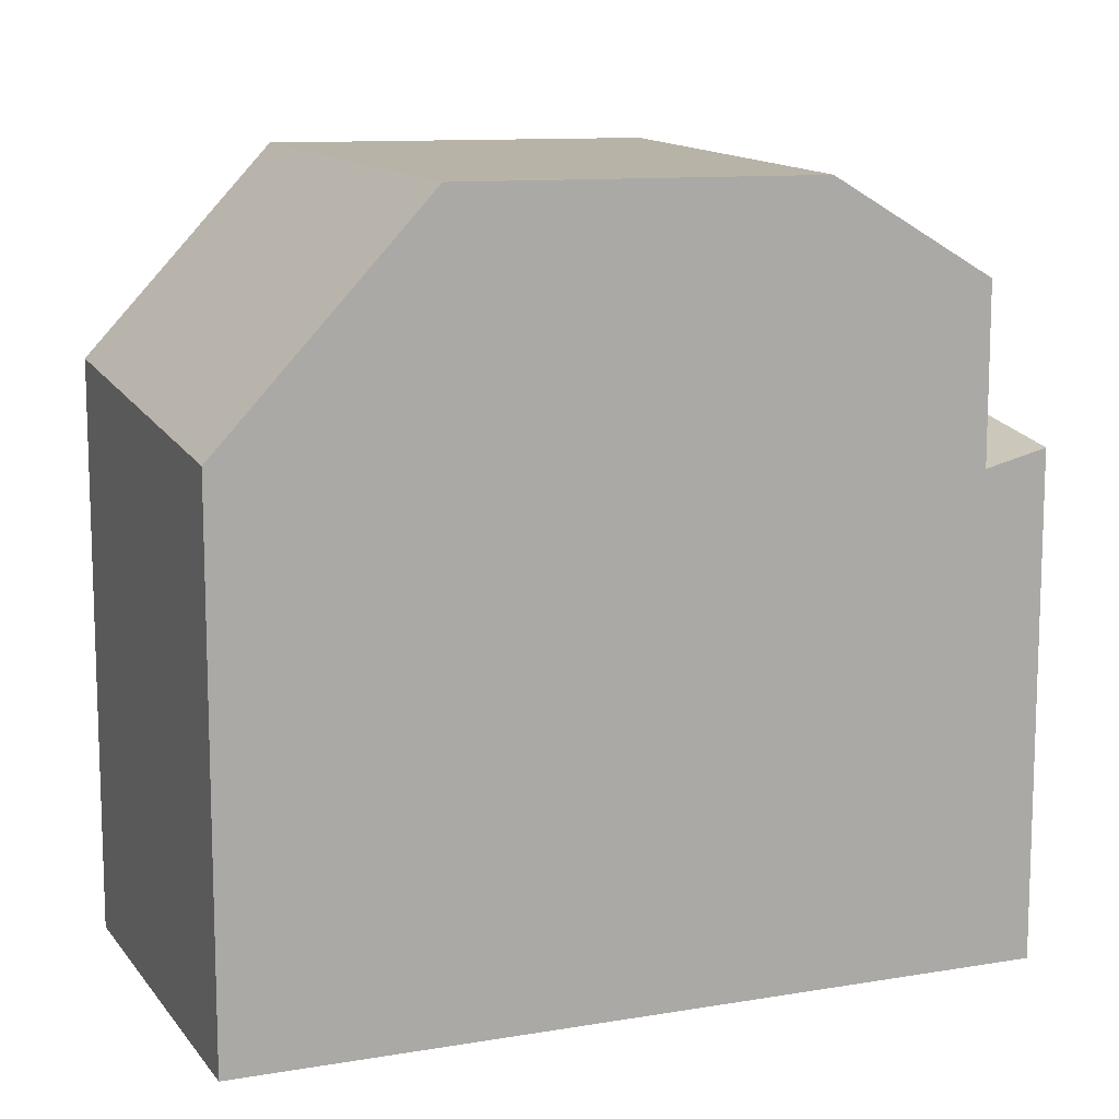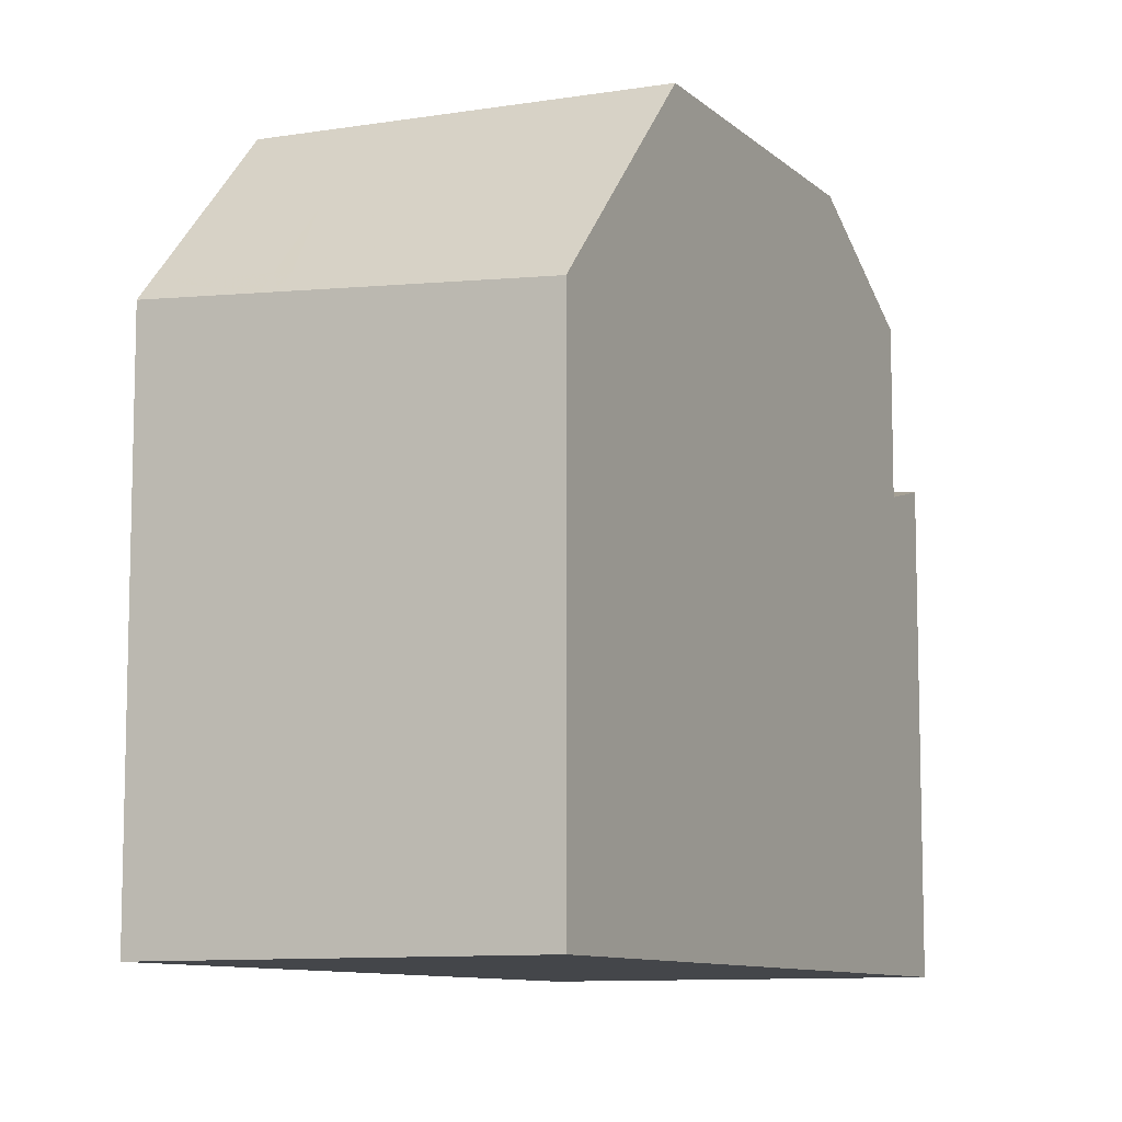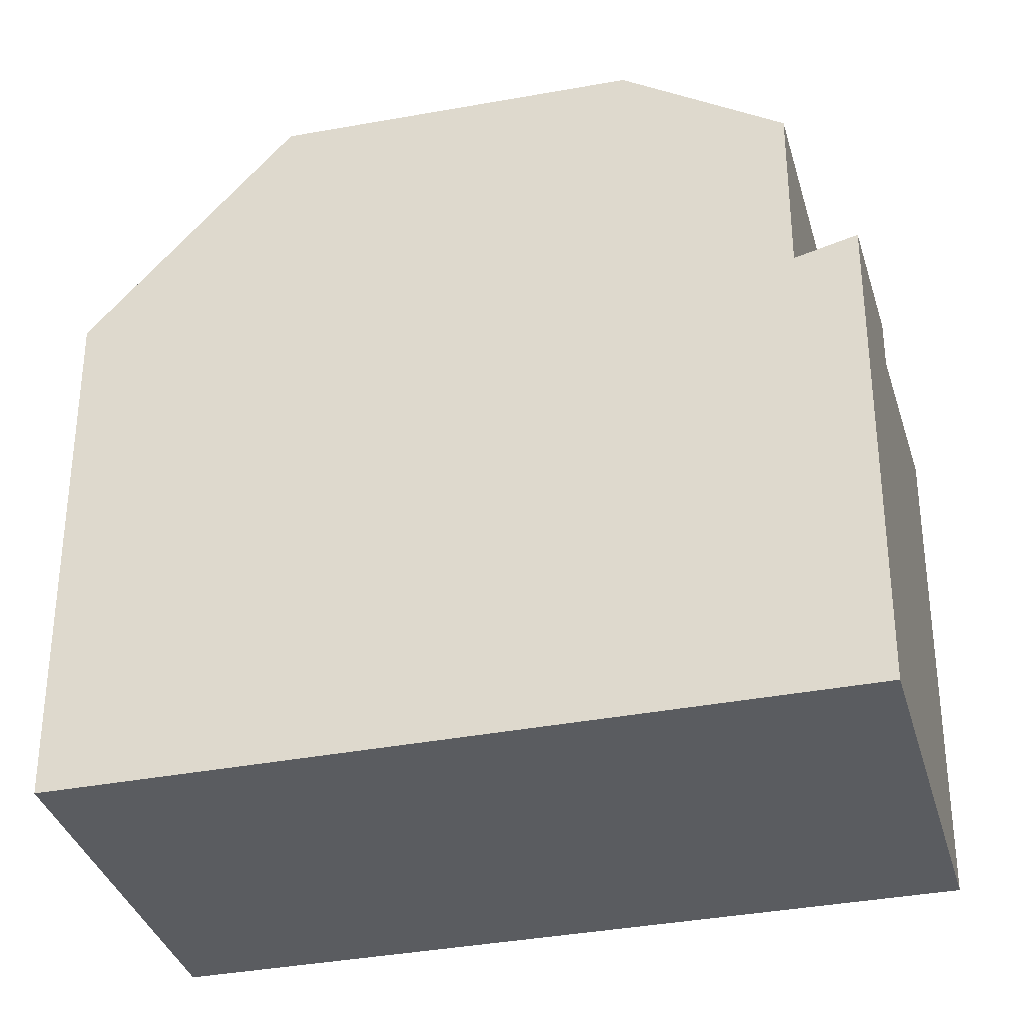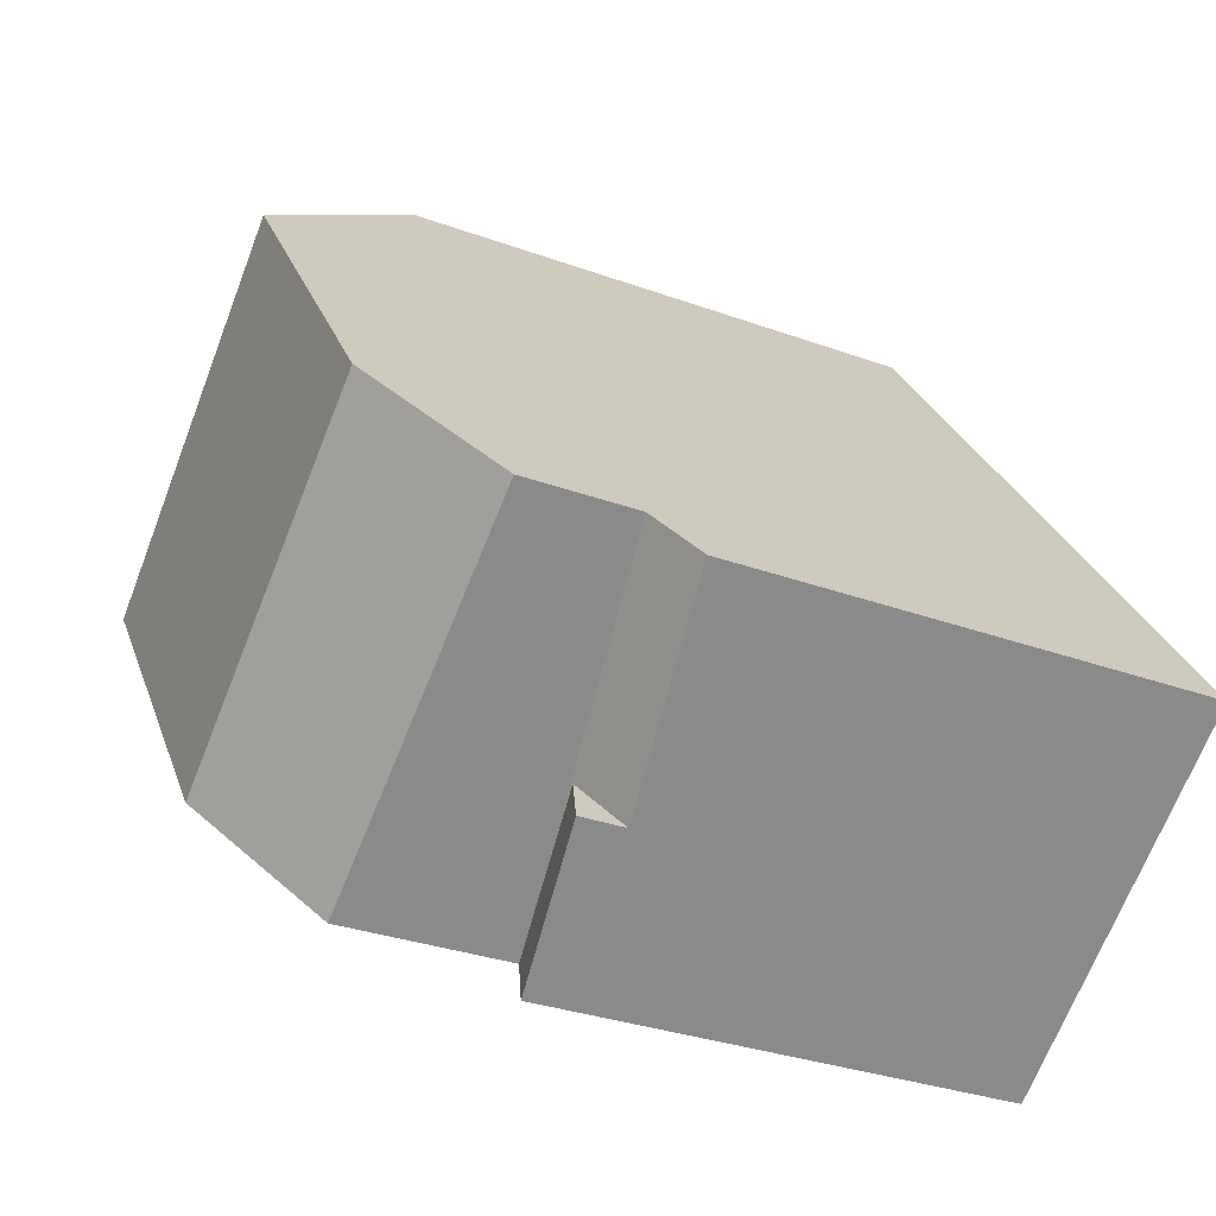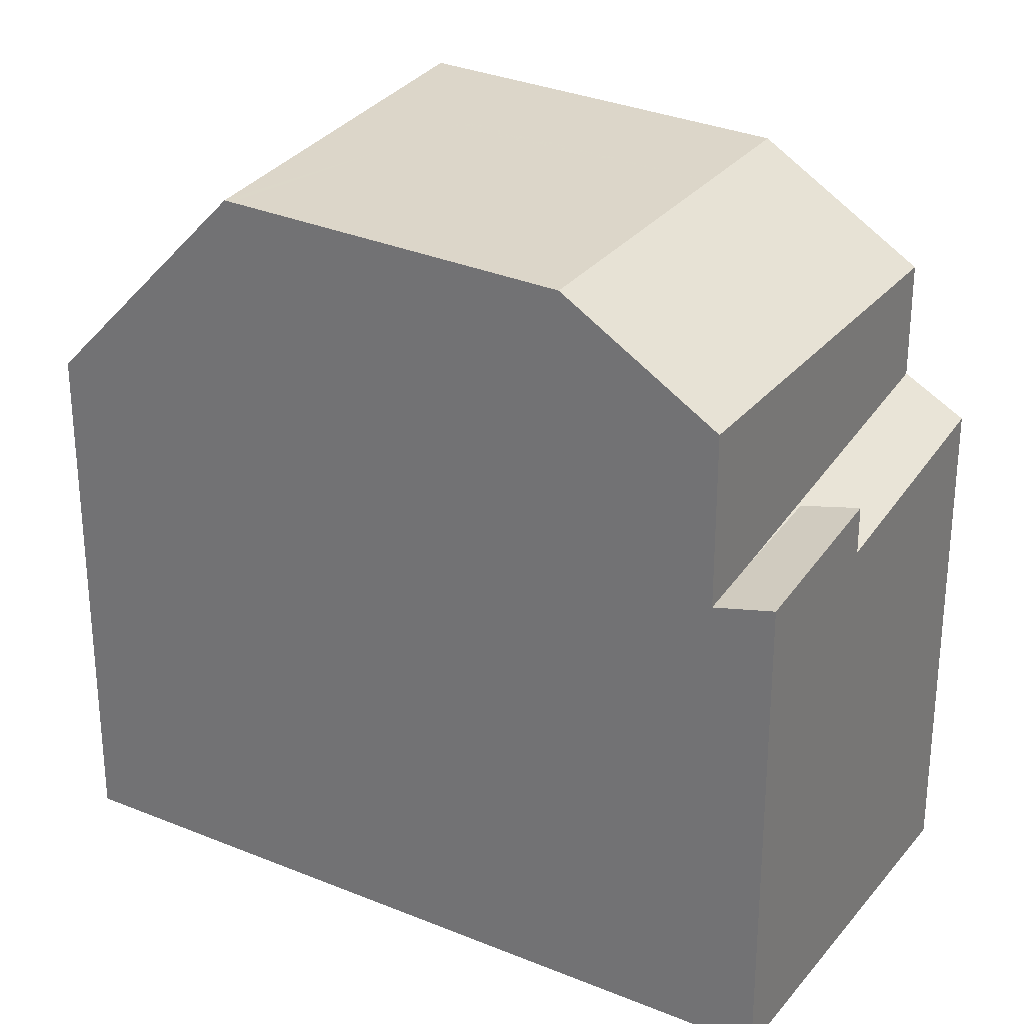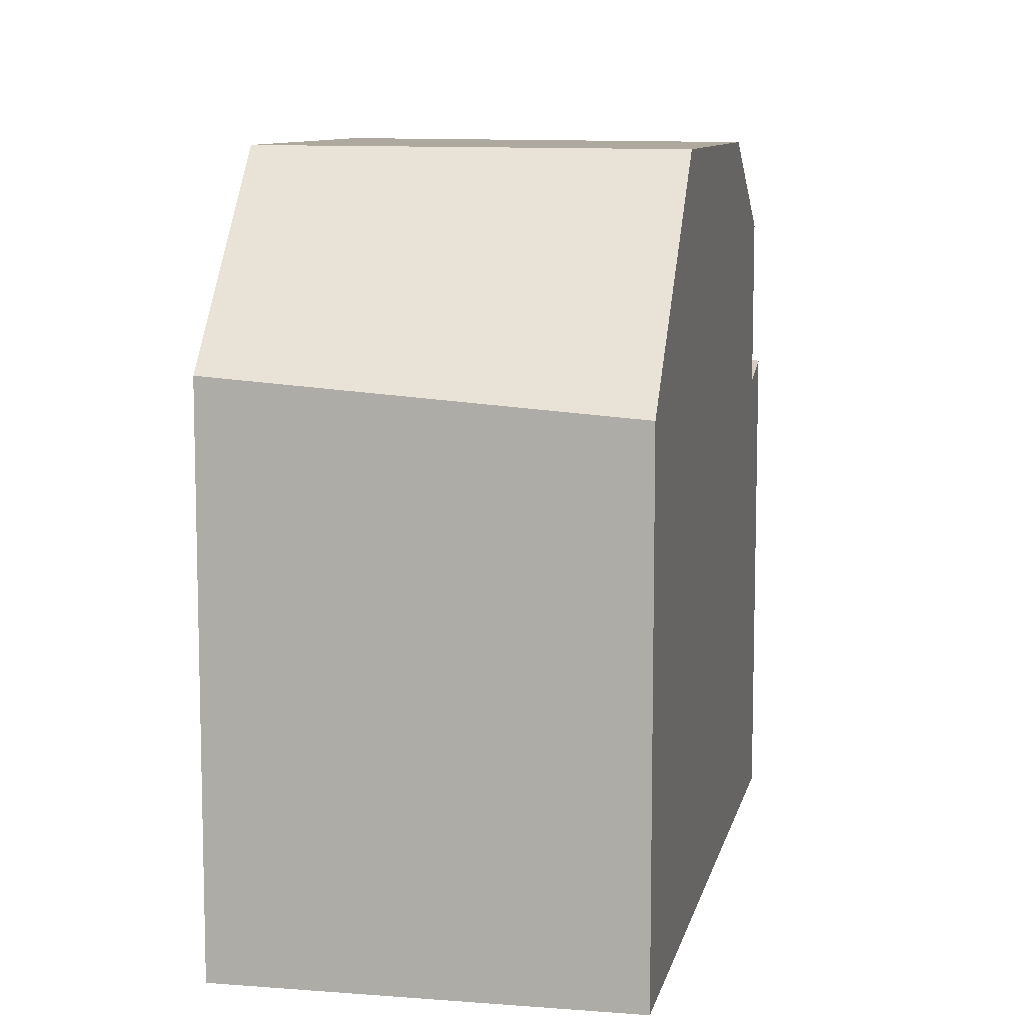
<metadata>
{"format":"obj","ext":"obj","renderer":"f3d","projection":"perspective","resolution":1024,"background":"white","views":[{"elev":12.8,"azim":-76.0,"up":"+Z"},{"elev":-9.5,"azim":-117.0,"up":"+Z"},{"elev":-34.4,"azim":-39.2,"up":"+Z"},{"elev":-31.0,"azim":62.4,"up":"+Y"},{"elev":29.4,"azim":-22.8,"up":"+Z"},{"elev":10.0,"azim":-132.4,"up":"+Z"}]}
</metadata>
<code>
v -806.9 -1232 7.152
v -802.4 -1229 7.535
v -796.1 -1238 6.719
v -800.6 -1241 6.615
v -805.2 -1235 10.13
v -800.9 -1231 10.15
v -797.9 -1235 10.06
v -802.4 -1239 10.04
v -799.8 -1233 10.12
v -805.2 -1235 10.13
v -800.9 -1231 10.15
v -805.2 -1235 10.13
v -802.4 -1239 10.04
v -797.9 -1235 10.06
v -796.6 -1237 8.72
v -801.1 -1240 8.733
v -798.8 -1240 6.264
v -796.6 -1237 7.173
v -796.6 -1237 7.119
v -799.2 -1239 6.702
v -801.1 -1240 6.408
v -800.4 -1240 6.521
v -798.8 -1240 6.901
v -802.2 -1229 7.833
v -806.7 -1233 7.449
v -805.2 -1235 10.13
v -805.2 -1235 10.13
v -806.9 -1232 7.152
v -806.7 -1233 7.45
v -802.4 -1239 10.04
v -801.1 -1240 8.733
v -802.4 -1239 10.04
v -801.1 -1240 6.408
v -800.6 -1241 6.615
v -805.2 -1235 10.13
v -799.8 -1233 10.12
v -800.9 -1231 10.15
v -797.9 -1235 10.06
v -796.6 -1237 7.172
v -802.4 -1229 7.535
v -802.2 -1229 7.833
v -797.9 -1235 10.06
v -796.6 -1237 7.118
v -796.2 -1238 6.718
v -796.6 -1237 8.72
v -800.9 -1231 10.15
v -801.1 -1240 8.733
v -801.1 -1240 8.733
v -796.6 -1237 8.72
v -800.4 -1240 6.521
v -801.1 -1240 6.408
v -801.1 -1240 6.408
v -796.6 -1237 7.172
v -800.4 -1240 6.521
v -796.6 -1237 8.72
v -796.6 -1237 7.173
v -799.2 -1239 6.719
v -804.8 -1231 7.61
v -805 -1231 7.312
v -799.2 -1239 8.728
v -798.8 -1240 6.264
v -799.2 -1239 6.702
v -799.2 -1239 8.728
v -800.5 -1237 10.05
v -803.4 -1233 10.14
v -799.2 -1239 6.719
v -803.4 -1233 10.14
v -802.9 -1234 10.12
v -800.5 -1237 10.05
v -799.2 -1239 6.702
v -798.8 -1240 6.901
v -806.2 -1233 8.442
v -806.2 -1233 8.442
v -804.3 -1232 8.604
v -801.7 -1230 8.83
v -801.7 -1230 8.83
v -801.4 -1240 8.987
v -801.4 -1240 8.987
v -796.9 -1237 8.977
v -799.5 -1239 8.983
v -796.9 -1237 8.977
v -798 -1238 6.936
v -798.3 -1238 8.98
v -798 -1238 8.724
v -798 -1238 6.936
v -799.3 -1236 10.06
v -803.8 -1230 7.419
v -803.6 -1230 7.717
v -798 -1238 6.901
v -797.5 -1239 6.481
v -798 -1238 8.724
v -799.3 -1236 10.06
v -802.2 -1232 10.15
v -803 -1231 8.712
v -801.4 -1233 10.12
v -802.2 -1232 10.15
v -798.2 -1238 6.901
v -798.4 -1238 8.981
v -798.2 -1238 8.725
v -798.2 -1238 6.901
v -799.5 -1236 10.06
v -801.7 -1233 10.12
v -802.4 -1232 10.15
v -804 -1230 7.402
v -803.8 -1231 7.7
v -798.2 -1238 6.869
v -797.7 -1239 6.447
v -798.2 -1238 8.725
v -799.5 -1236 10.06
v -802.4 -1232 10.15
v -803.2 -1231 8.695
v -806.9 -1232 7.152
v -806.9 -1232 7.152
v -806.9 -1232 -8.882e-16
v -806.9 -1232 0
v -802.2 -1229 7.833
v -802.4 -1229 7.535
v -802.4 -1229 -8.882e-16
v -802.2 -1229 0
v -796.2 -1238 6.718
v -796.1 -1238 6.719
v -796.1 -1238 0
v -796.2 -1238 0
v -801.1 -1240 6.408
v -800.6 -1241 6.615
v -800.6 -1241 0
v -801.1 -1240 0
v -799.8 -1233 10.12
v -800.9 -1231 10.15
v -800.9 -1231 0
v -799.8 -1233 1.776e-15
v -805.2 -1235 10.13
v -802.4 -1239 10.04
v -802.4 -1239 -1.776e-15
v -805.2 -1235 0
v -797.9 -1235 10.06
v -799.8 -1233 10.12
v -799.8 -1233 1.776e-15
v -797.9 -1235 -1.776e-15
v -805.2 -1235 10.13
v -805.2 -1235 10.13
v -805.2 -1235 0
v -805.2 -1235 1.776e-15
v -806.2 -1233 8.442
v -805.2 -1235 10.13
v -805.2 -1235 1.776e-15
v -806.2 -1233 0
v -796.9 -1237 8.977
v -797.9 -1235 10.06
v -797.9 -1235 -1.776e-15
v -796.9 -1237 -1.776e-15
v -796.1 -1238 6.719
v -796.6 -1237 7.119
v -796.6 -1237 0
v -796.1 -1238 0
v -801.7 -1230 8.83
v -802.2 -1229 7.833
v -802.2 -1229 0
v -801.7 -1230 0
v -806.9 -1232 7.152
v -806.7 -1233 7.449
v -806.7 -1233 -8.882e-16
v -806.9 -1232 -8.882e-16
v -805 -1231 7.312
v -806.9 -1232 7.152
v -806.9 -1232 0
v -805 -1231 0
v -800.6 -1241 6.615
v -800.6 -1241 6.615
v -800.6 -1241 0
v -800.6 -1241 0
v -802.4 -1229 7.535
v -802.4 -1229 7.535
v -802.4 -1229 0
v -802.4 -1229 -8.882e-16
v -797.5 -1239 6.481
v -796.2 -1238 6.718
v -796.2 -1238 0
v -797.5 -1239 0
v -801.4 -1240 8.987
v -801.1 -1240 8.733
v -801.1 -1240 1.776e-15
v -801.4 -1240 0
v -796.6 -1237 7.119
v -796.6 -1237 7.173
v -796.6 -1237 0
v -796.6 -1237 0
v -804 -1230 7.402
v -805 -1231 7.312
v -805 -1231 0
v -804 -1230 0
v -800.6 -1241 6.615
v -798.8 -1240 6.901
v -798.8 -1240 0
v -800.6 -1241 0
v -806.7 -1233 7.449
v -806.2 -1233 8.442
v -806.2 -1233 0
v -806.7 -1233 -8.882e-16
v -800.9 -1231 10.15
v -801.7 -1230 8.83
v -801.7 -1230 0
v -800.9 -1231 0
v -802.4 -1239 10.04
v -801.4 -1240 8.987
v -801.4 -1240 0
v -802.4 -1239 -1.776e-15
v -796.6 -1237 8.72
v -796.9 -1237 8.977
v -796.9 -1237 -1.776e-15
v -796.6 -1237 0
v -802.4 -1229 7.535
v -803.8 -1230 7.419
v -803.8 -1230 0
v -802.4 -1229 0
v -797.7 -1239 6.447
v -797.5 -1239 6.481
v -797.5 -1239 0
v -797.7 -1239 0
v -803.8 -1230 7.419
v -804 -1230 7.402
v -804 -1230 0
v -803.8 -1230 0
v -798.8 -1240 6.264
v -797.7 -1239 6.447
v -797.7 -1239 0
v -798.8 -1240 -8.882e-16
v -806.9 -1232 0
v -802.4 -1229 0
v -796.1 -1238 0
v -800.6 -1241 0
f 37 6 9 36
f 29 25 1 28
f 36 9 7 38
f 33 21 16 31
f 23 17 20
f 73 35 12 72
f 26 10 5 27
f 105 58 59 104
f 107 61 62 106
f 32 8 10 26
f 106 62 66 100
f 97 57 63 108
f 110 65 74 111
f 68 26 27 67
f 69 32 26 68
f 40 2 24 41
f 43 19 3 44
f 56 19 43 53
f 45 15 18 39
f 76 11 46 75
f 78 13 30 77
f 98 80 64 109
f 51 34 4 52
f 71 34 51 54 70
f 79 42 14 81
f 58 29 28 59
f 62 50 66
f 57 22 33 31 63
f 74 65 35 73
f 96 37 36 95
f 95 36 38 86
f 77 30 64 80
f 72 25 29 73
f 111 74 58 105
f 75 41 24 76
f 73 29 58 74
f 77 48 47 78
f 99 60 80 98
f 81 55 49 79
f 80 60 48 77
f 83 79 49 84
f 87 40 41 88
f 89 43 44 90
f 85 53 43 89
f 91 45 39 82
f 94 75 46 93
f 92 42 79 83
f 103 96 95 102
f 102 95 86 101
f 88 41 75 94
f 98 83 84 99
f 102 68 67 103
f 101 69 68 102
f 104 87 88 105
f 106 89 90 107
f 100 85 89 106
f 108 91 82 97
f 111 94 93 110
f 109 92 83 98
f 105 88 94 111
f 113 114 115 112
f 117 118 119 116
f 121 122 123 120
f 125 126 127 124
f 129 130 131 128
f 133 134 135 132
f 137 138 139 136
f 141 142 143 140
f 145 146 147 144
f 149 150 151 148
f 153 154 155 152
f 157 158 159 156
f 161 162 163 160
f 165 166 167 164
f 169 170 171 168
f 173 174 175 172
f 177 178 179 176
f 181 182 183 180
f 185 186 187 184
f 189 190 191 188
f 193 194 195 192
f 197 198 199 196
f 201 202 203 200
f 205 206 207 204
f 209 210 211 208
f 213 214 215 212
f 217 218 219 216
f 221 222 223 220
f 225 226 227 224
f 229 230 231 228

</code>
